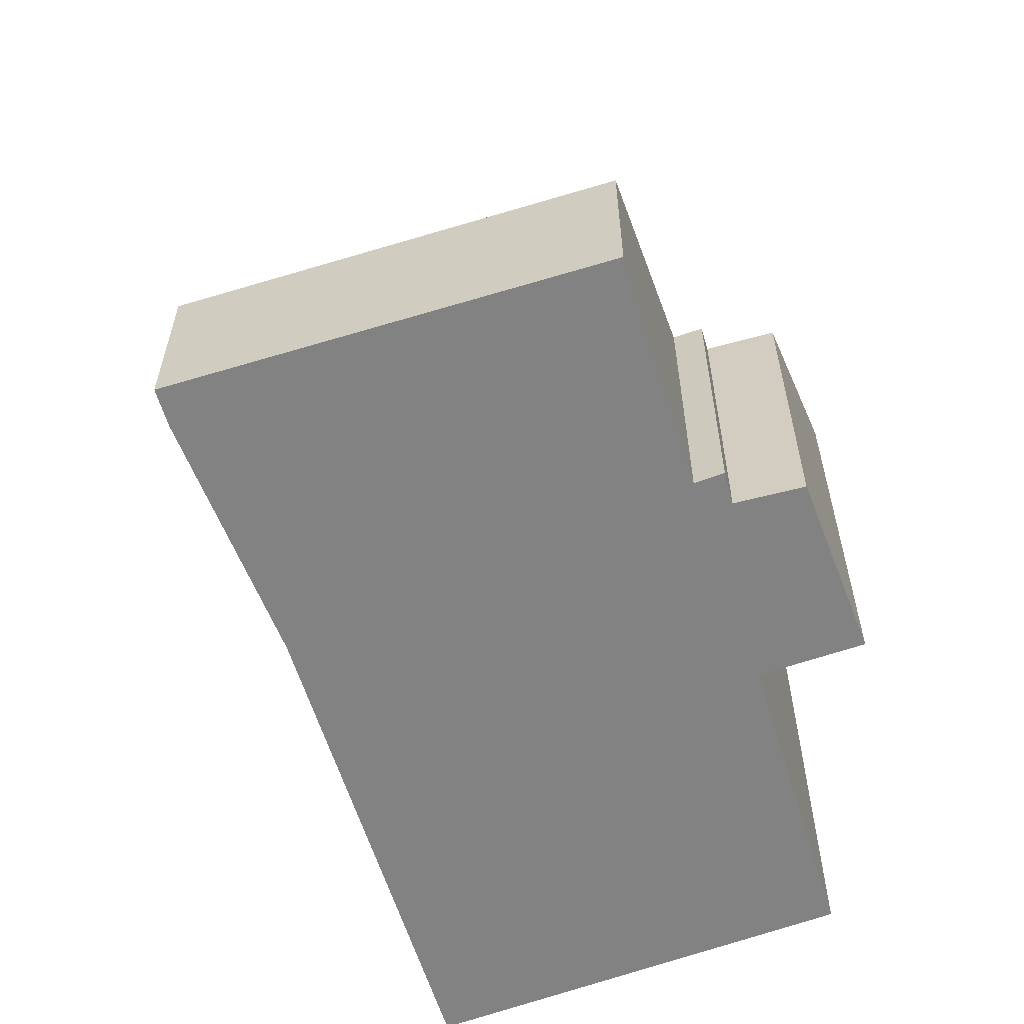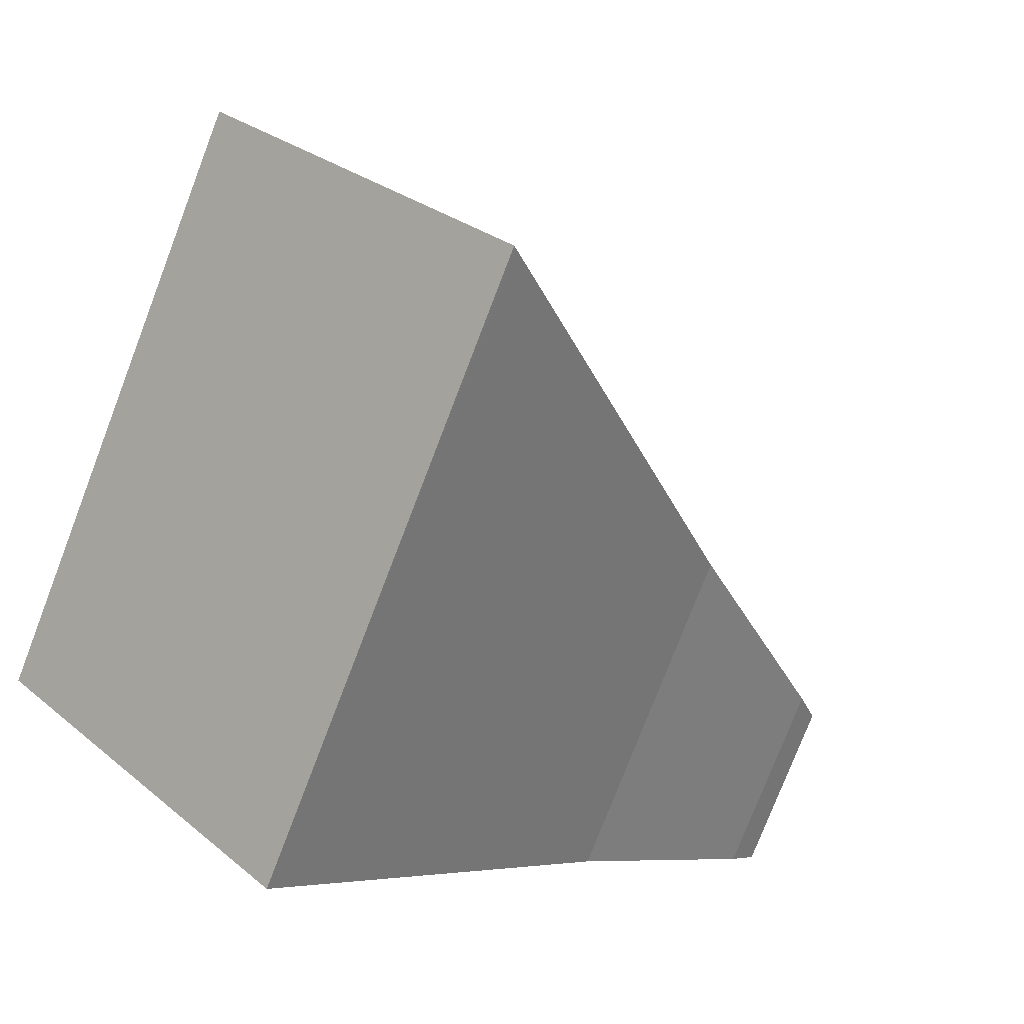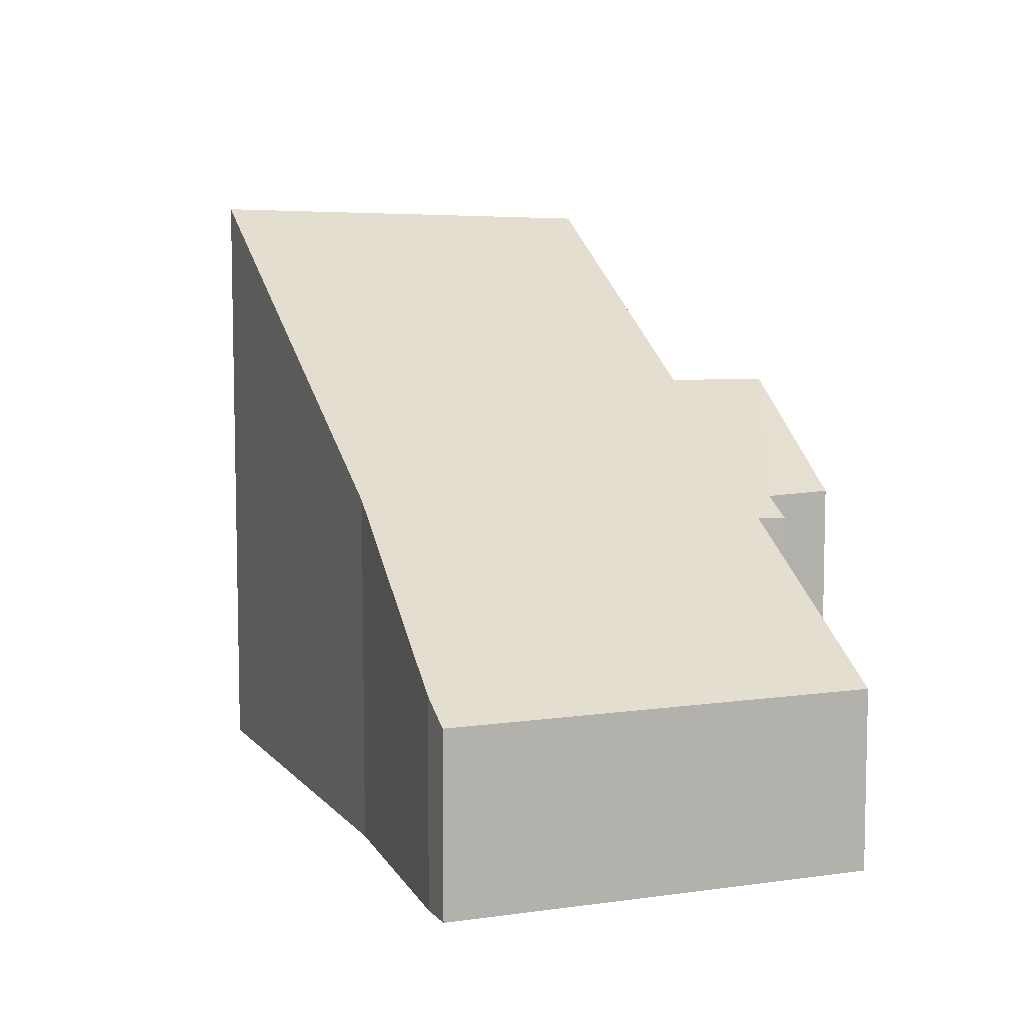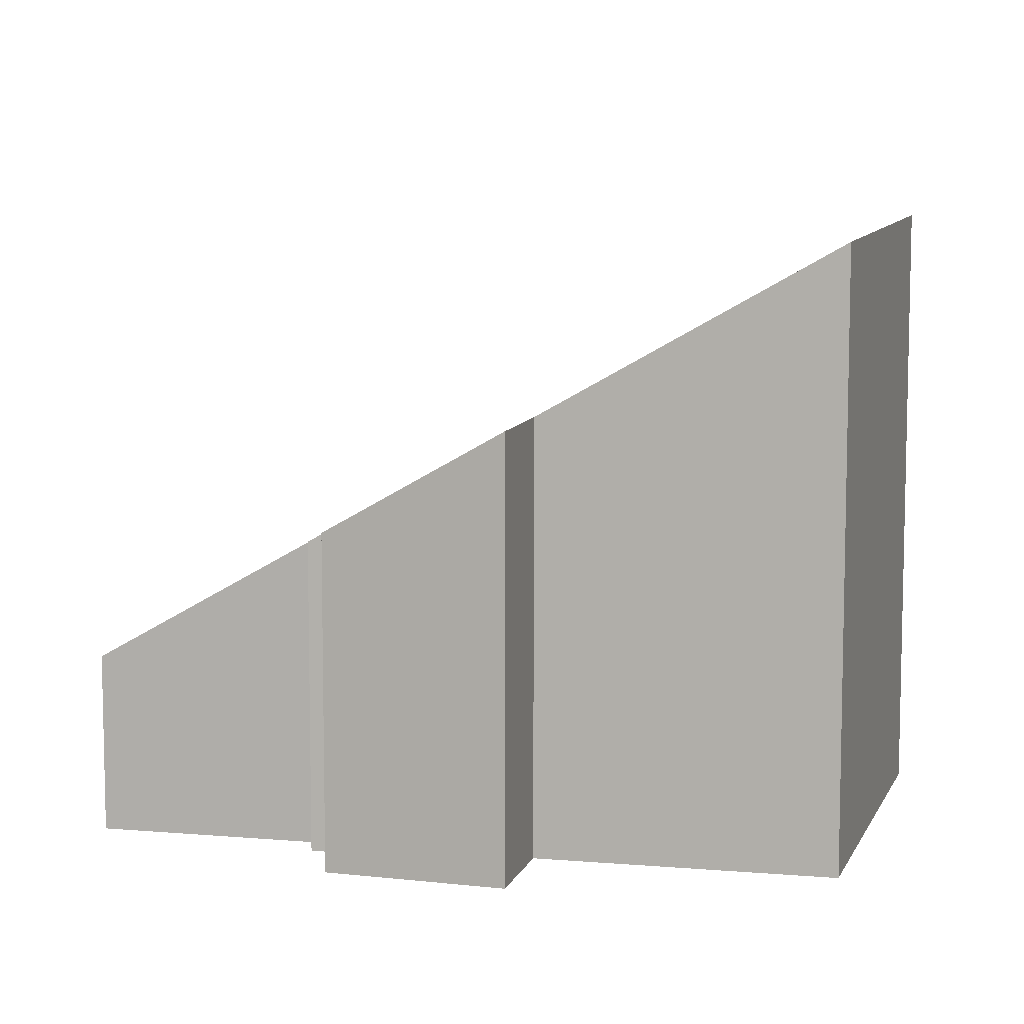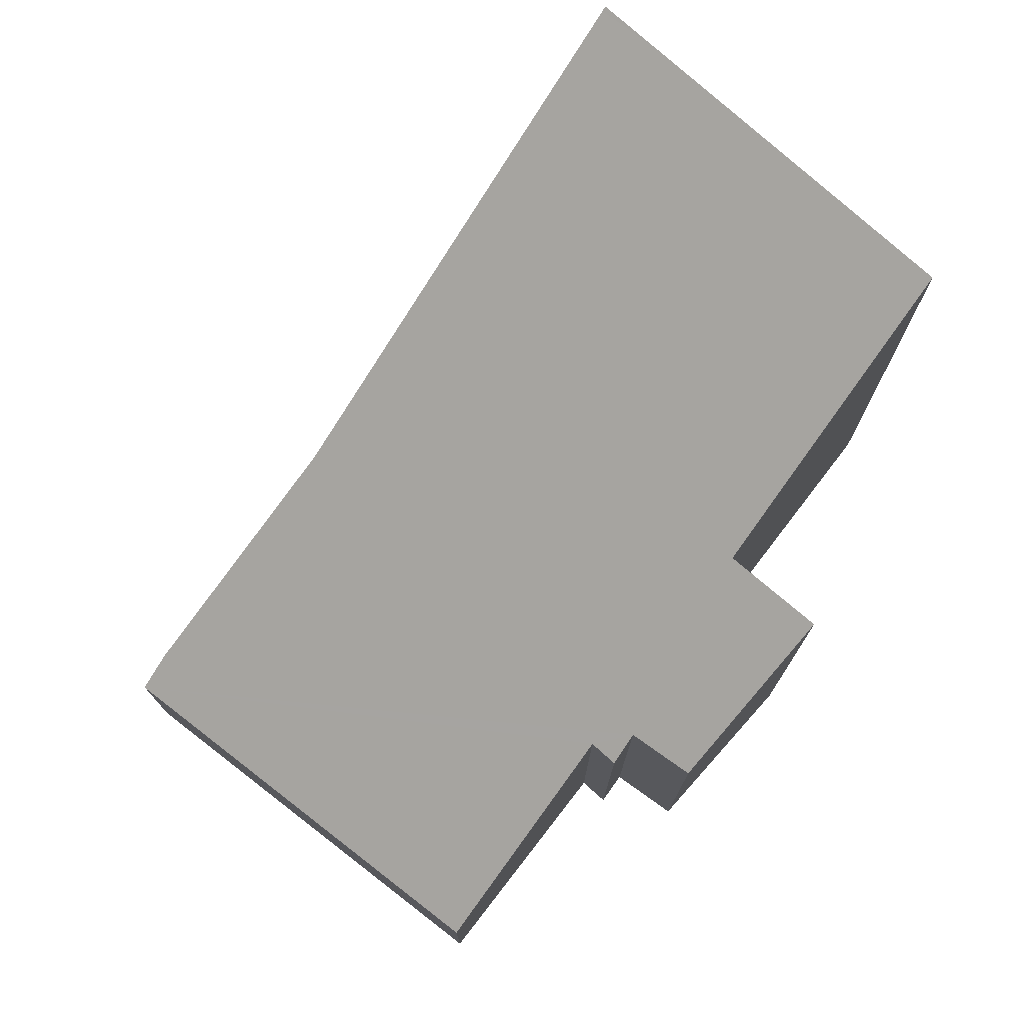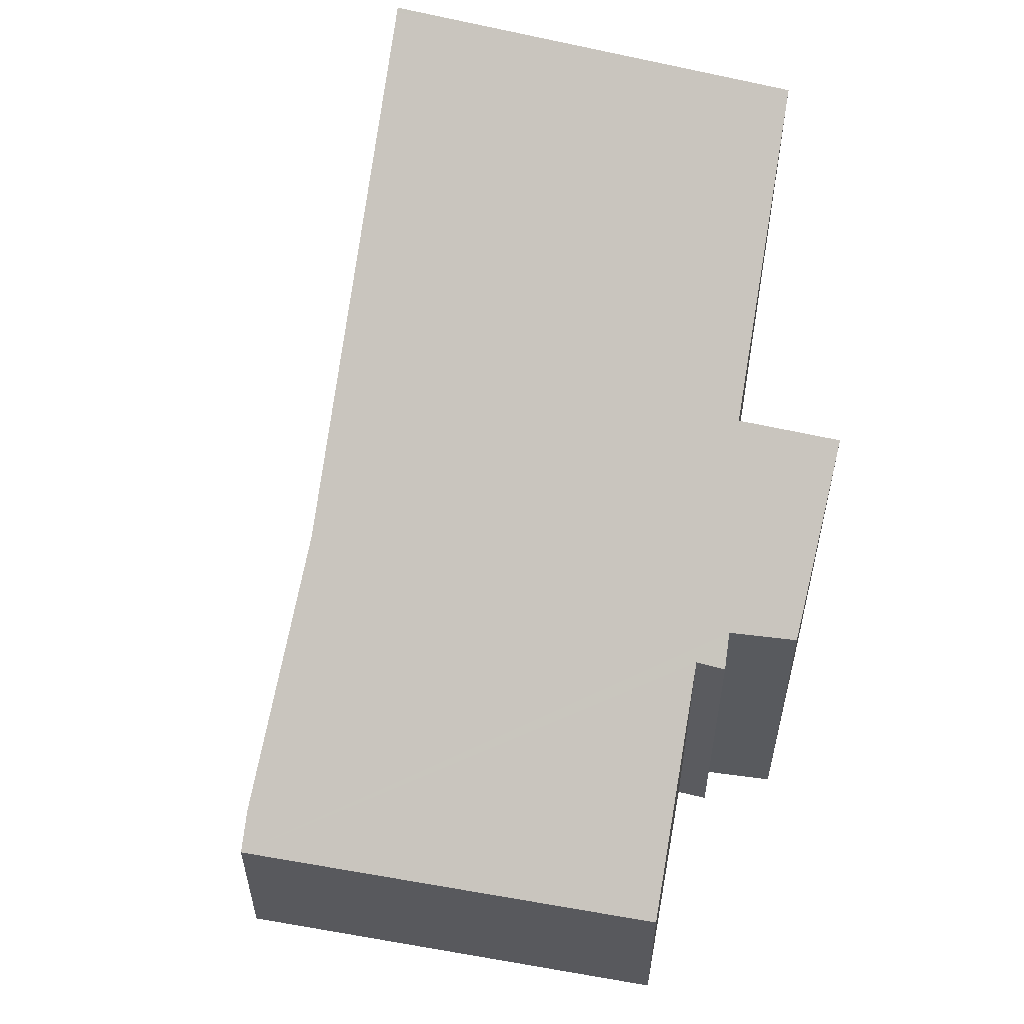
<metadata>
{"format":"obj","ext":"obj","renderer":"f3d","projection":"perspective","resolution":1024,"background":"white","views":[{"elev":-60.9,"azim":-24.0,"up":"+Y"},{"elev":-76.8,"azim":159.0,"up":"+Z"},{"elev":8.7,"azim":-62.8,"up":"+Y"},{"elev":8.3,"azim":62.0,"up":"+Y"},{"elev":76.3,"azim":-3.4,"up":"+Y"},{"elev":58.6,"azim":-30.9,"up":"+Y"}]}
</metadata>
<code>
v  6.143 3.88 1.247
v  5.653 3.676 1.298
v  5.901 3.662 1.548
v  8.285 5.106 0.248
v  6.773 3.899 1.755
v  0 2.122 1.299e-16
v  0.299 2.381 -0.346
v  7.389 5.133 -0.598
v  2.442 4.063 -2.415
v  9.693 7.128 -3.259
v  4.994 6.25 -5.308
v  6.825 7.273 -6.106
v  6.188 7.273 -6.662
v  6.224 7.304 -6.702
v  3.847 2.122 3.361
v  0 0 0
v  3.847 -2.058e-16 3.361
v  5.653 -7.948e-17 1.298
v  5.901 -9.479e-17 1.548
v  6.773 -1.075e-16 1.755
v  6.143 -7.636e-17 1.247
v  8.285 -1.519e-17 0.248
v  9.693 1.996e-16 -3.259
v  7.389 3.662e-17 -0.598
v  6.224 4.104e-16 -6.702
v  6.825 3.739e-16 -6.106
v  4.994 3.25e-16 -5.308
v  2.442 1.479e-16 -2.415
v  6.188 4.079e-16 -6.662
v  0.299 2.119e-17 -0.346
g defaultobject
f 1 2 3
f 4 1 5
f 1 4 6
f 6 4 7
f 7 4 8
f 7 8 9
f 9 8 10
f 9 10 11
f 11 10 12
f 11 12 13
f 13 12 14
f 2 6 15
f 6 2 1
f 16 15 6
f 15 16 17
f 18 3 2
f 3 18 19
f 1 20 5
f 20 1 21
f 15 18 2
f 18 15 17
f 3 21 1
f 21 3 19
f 5 22 4
f 22 5 20
f 8 23 10
f 23 8 24
f 4 24 8
f 24 4 22
f 23 12 10
f 12 23 14
f 14 23 25
f 25 23 26
f 25 13 14
f 13 25 11
f 11 25 9
f 9 25 27
f 9 27 28
f 27 25 29
f 28 7 9
f 7 28 30
f 30 6 7
f 6 30 16
f 26 29 25
f 29 26 27
f 27 26 23
f 27 23 28
f 28 23 24
f 28 24 30
f 30 24 22
f 30 22 21
f 21 22 20
f 30 21 16
f 19 18 21
f 16 18 17
f 18 16 21

</code>
